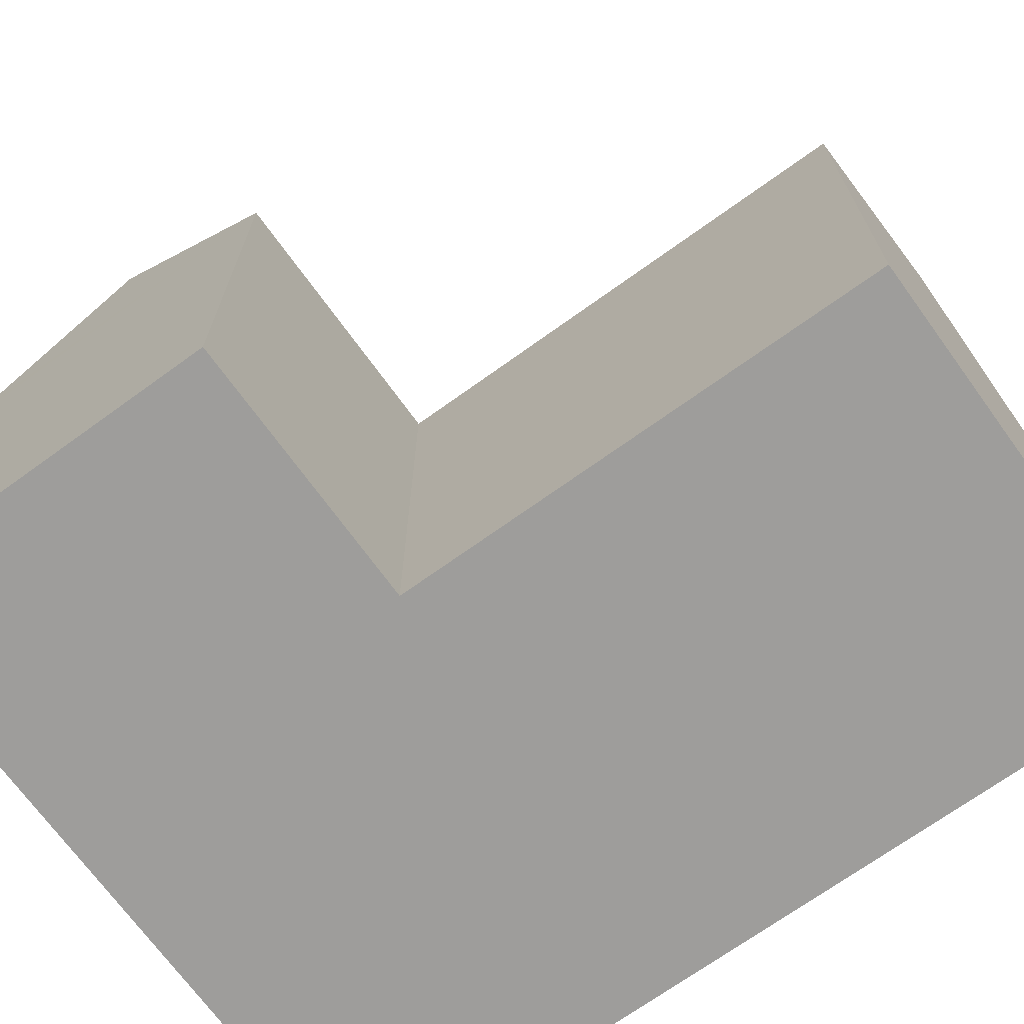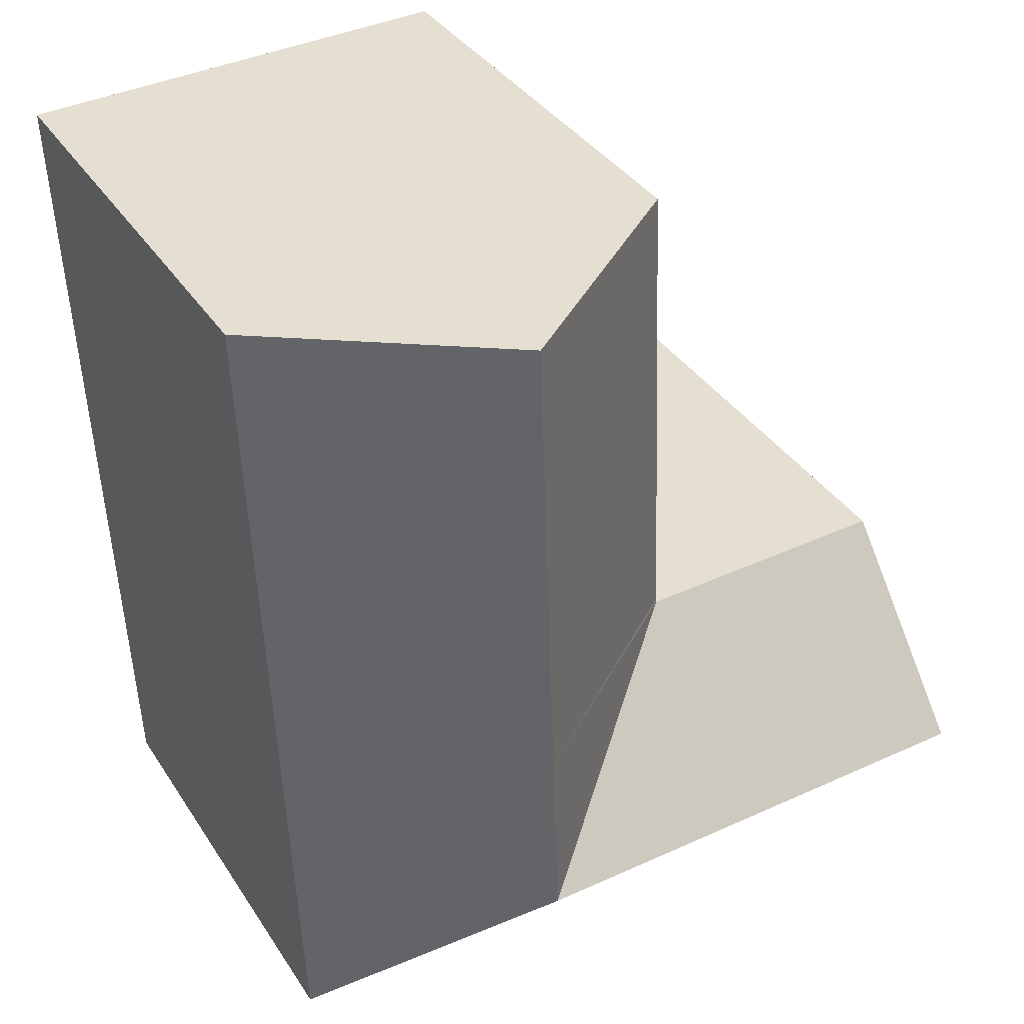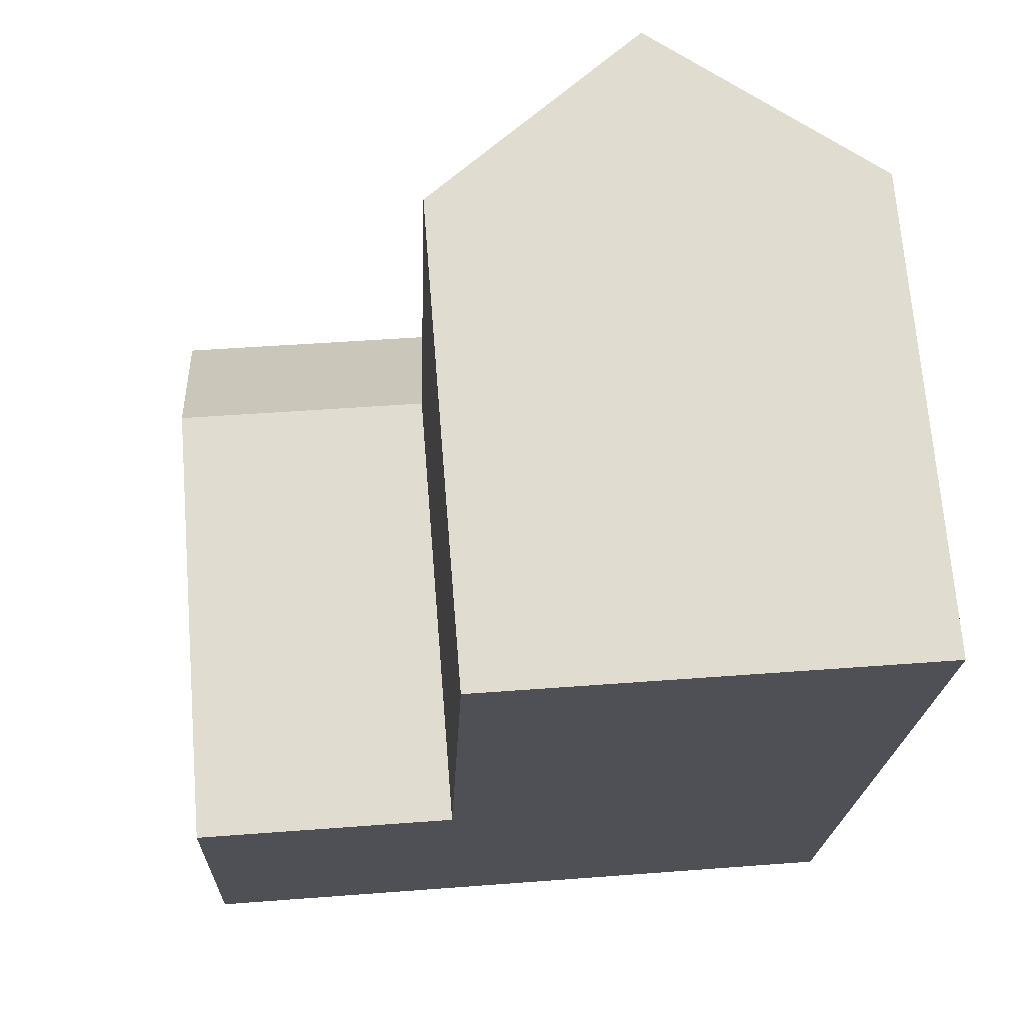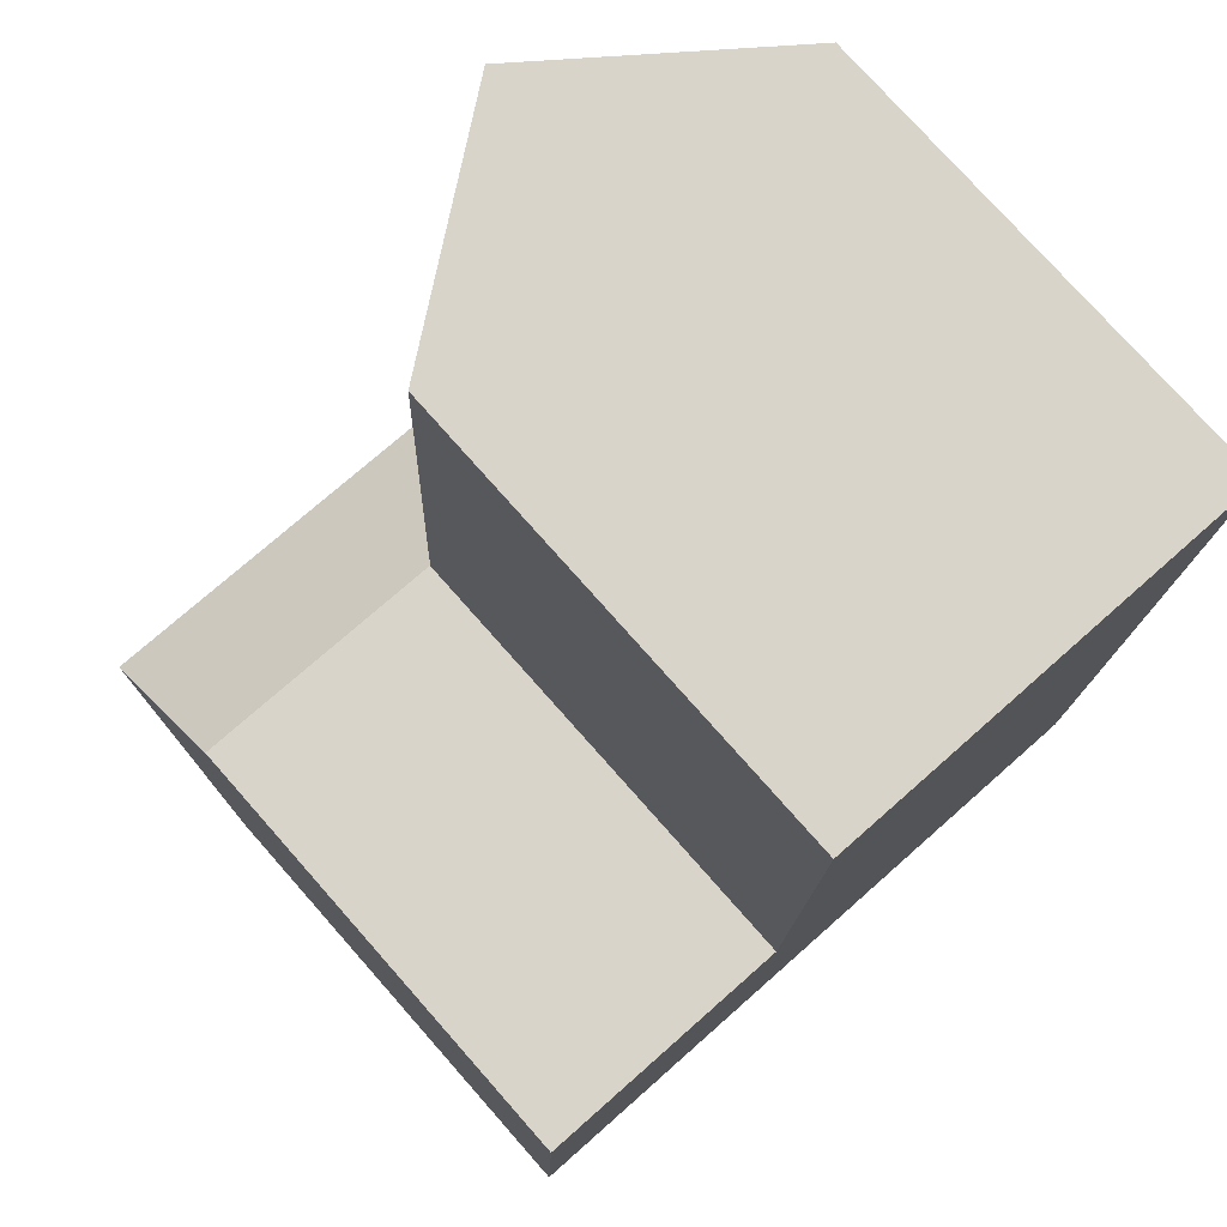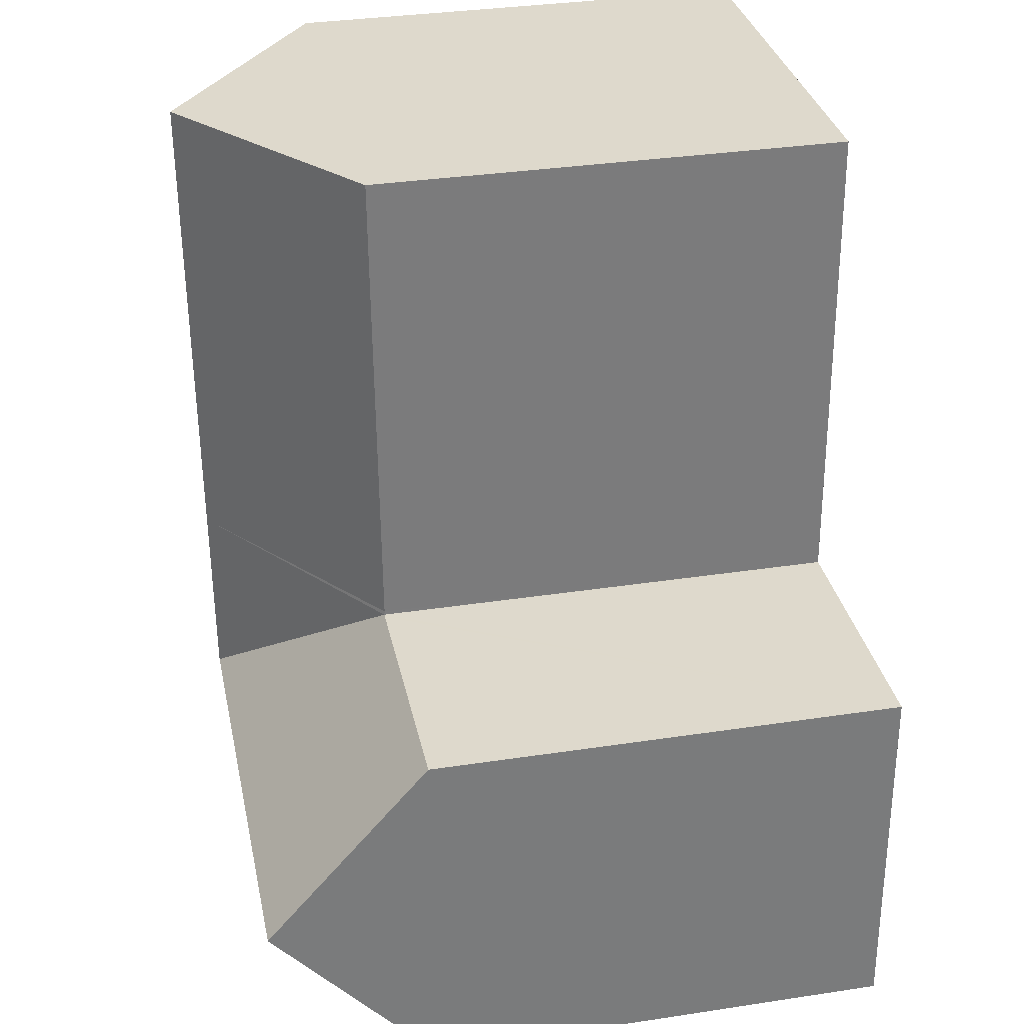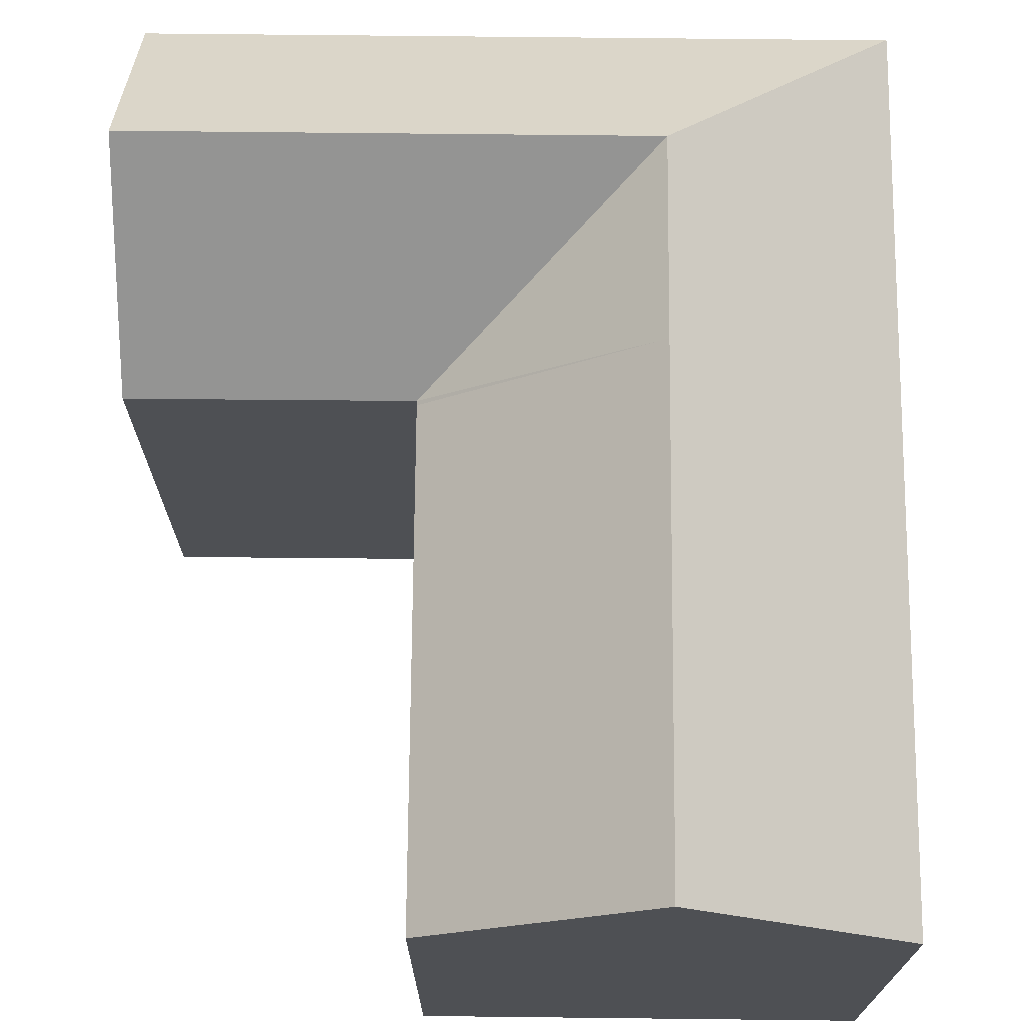
<metadata>
{"format":"obj","ext":"obj","renderer":"f3d","projection":"perspective","resolution":1024,"background":"white","views":[{"elev":-70.4,"azim":-52.0,"up":"+Y"},{"elev":36.4,"azim":151.0,"up":"+Z"},{"elev":70.1,"azim":-4.6,"up":"+Z"},{"elev":76.8,"azim":-41.5,"up":"+Z"},{"elev":34.1,"azim":-101.6,"up":"+Z"},{"elev":71.4,"azim":2.7,"up":"+Y"}]}
</metadata>
<code>
v  11.94 15.27 8.545
v  7.559 11.64 20.27
v  12.38 15.27 20.09
v  7.148 11.33 20.28
v  6.695 11.32 8.736
v  11.77 15.27 4.011
v  17.18 11.32 8.353
v  16.84 11.32 -0.615
v  17.62 11.32 19.91
v  16.82 11.33 -0.614
v  6.255 11.33 -0.228
v  0 11.33 6.939e-16
v  0.019 11.8 0.529
v  6.424 15.27 4.206
v  0.158 15.27 4.435
v  0.782 11.32 8.865
v  0.317 11.32 8.883
v  6.593 11.33 8.644
v  6.691 11.33 8.64
v  7.148 -1.242e-15 20.28
v  7.559 -1.241e-15 20.27
v  17.62 -1.219e-15 19.91
v  12.38 -1.23e-15 20.09
v  0.317 -5.439e-16 8.883
v  6.593 -5.293e-16 8.644
v  6.691 -5.29e-16 8.64
v  0.782 -5.428e-16 8.865
v  17.18 -5.115e-16 8.353
v  16.84 3.766e-17 -0.615
v  16.82 3.76e-17 -0.614
v  6.255 1.396e-17 -0.228
v  0 0 0
v  0.019 -3.239e-17 0.529
v  0.158 -2.716e-16 4.435
v  6.695 -5.349e-16 8.736
g defaultobject
f 1 2 3
f 2 1 4
f 4 1 5
f 6 7 8
f 7 6 9
f 9 6 1
f 9 1 3
f 6 8 10
f 11 6 10
f 6 11 12
f 6 12 13
f 6 13 14
f 14 13 15
f 16 15 17
f 15 16 14
f 14 16 18
f 14 18 19
f 14 19 6
f 1 19 5
f 1 6 19
f 2 9 3
f 9 2 4
f 9 4 20
f 9 20 21
f 9 21 22
f 22 21 23
f 24 16 17
f 16 24 18
f 18 24 19
f 19 24 25
f 19 25 26
f 25 24 27
f 22 7 9
f 7 22 28
f 7 28 8
f 8 28 29
f 8 30 10
f 30 8 29
f 30 11 10
f 11 30 12
f 12 30 31
f 12 31 32
f 13 17 15
f 17 13 12
f 17 12 32
f 17 32 24
f 24 32 33
f 24 33 34
f 26 5 19
f 5 26 4
f 4 26 20
f 20 26 35
f 34 27 24
f 27 34 25
f 25 34 33
f 25 33 32
f 25 32 31
f 25 31 26
f 26 31 23
f 23 31 22
f 22 31 30
f 22 30 28
f 28 30 29
f 35 21 20
f 21 35 23
f 23 35 26

</code>
